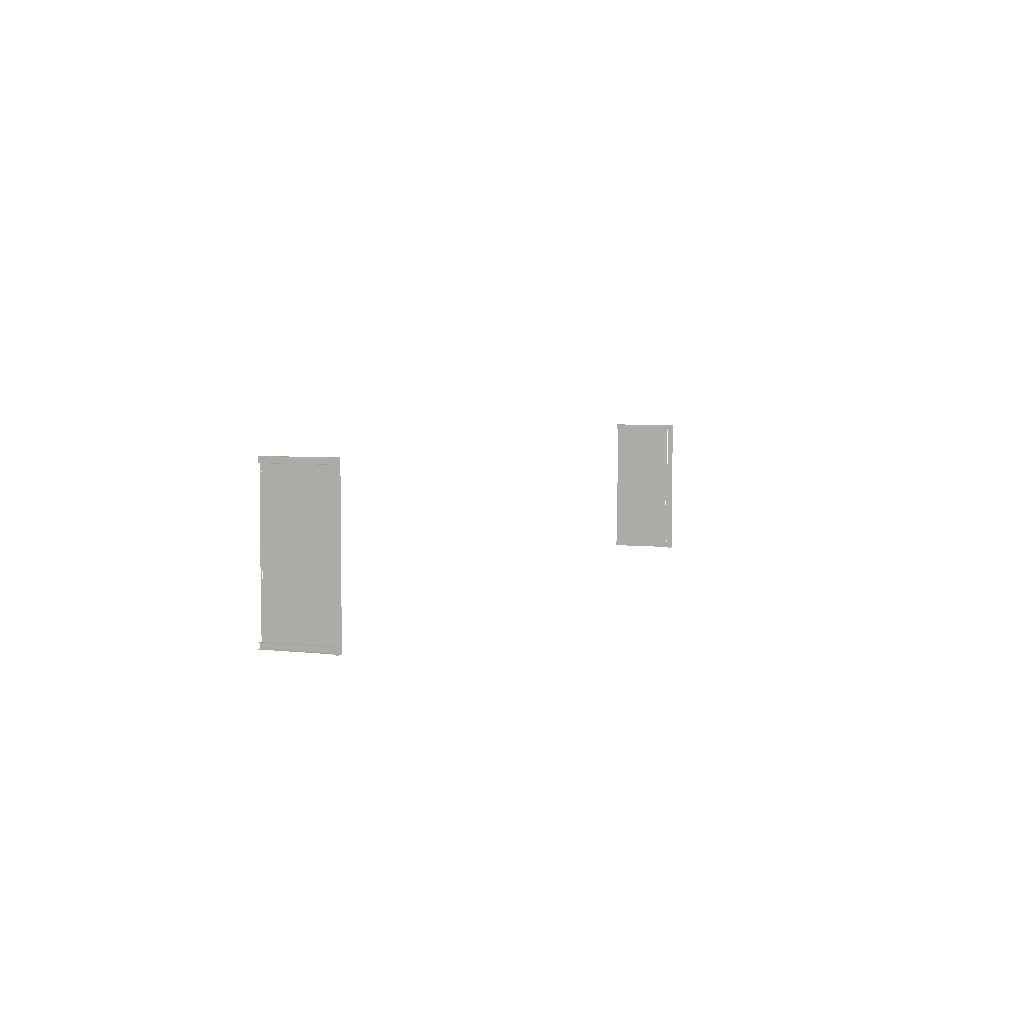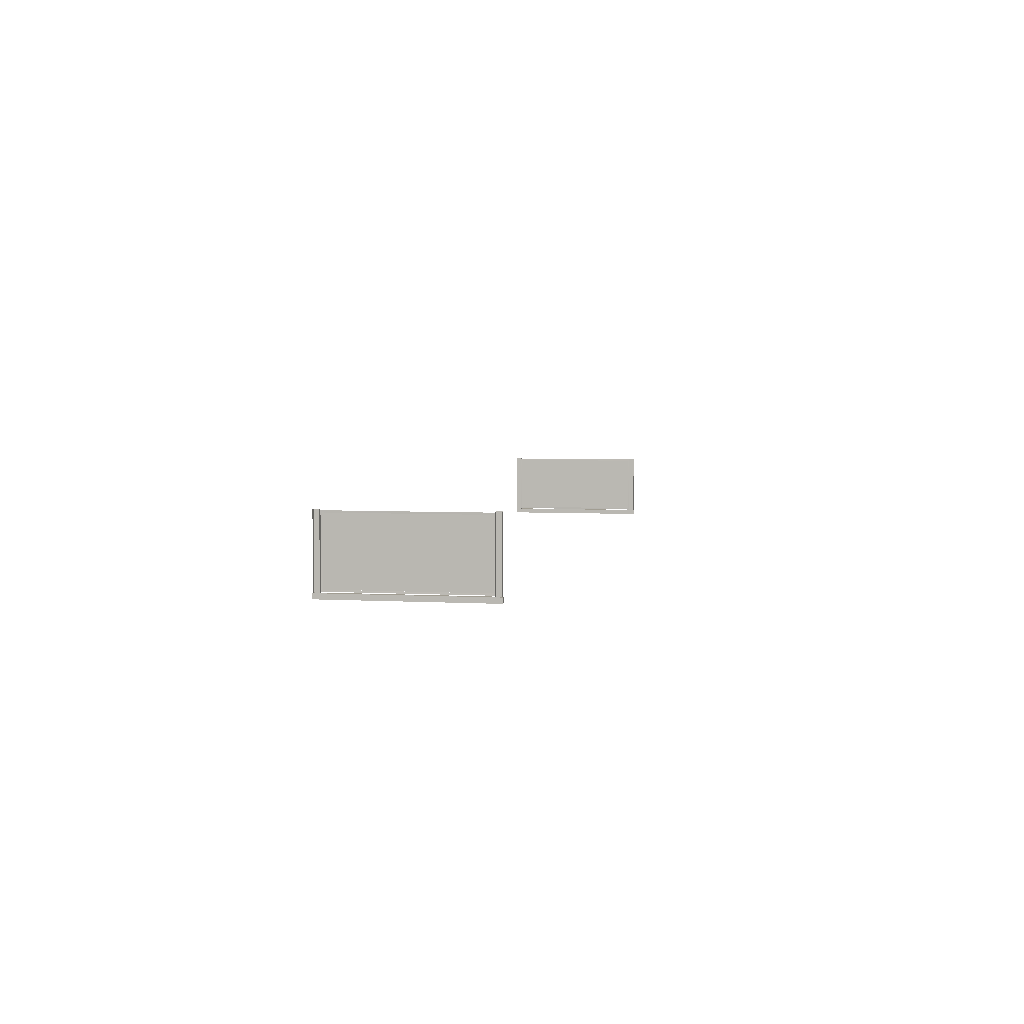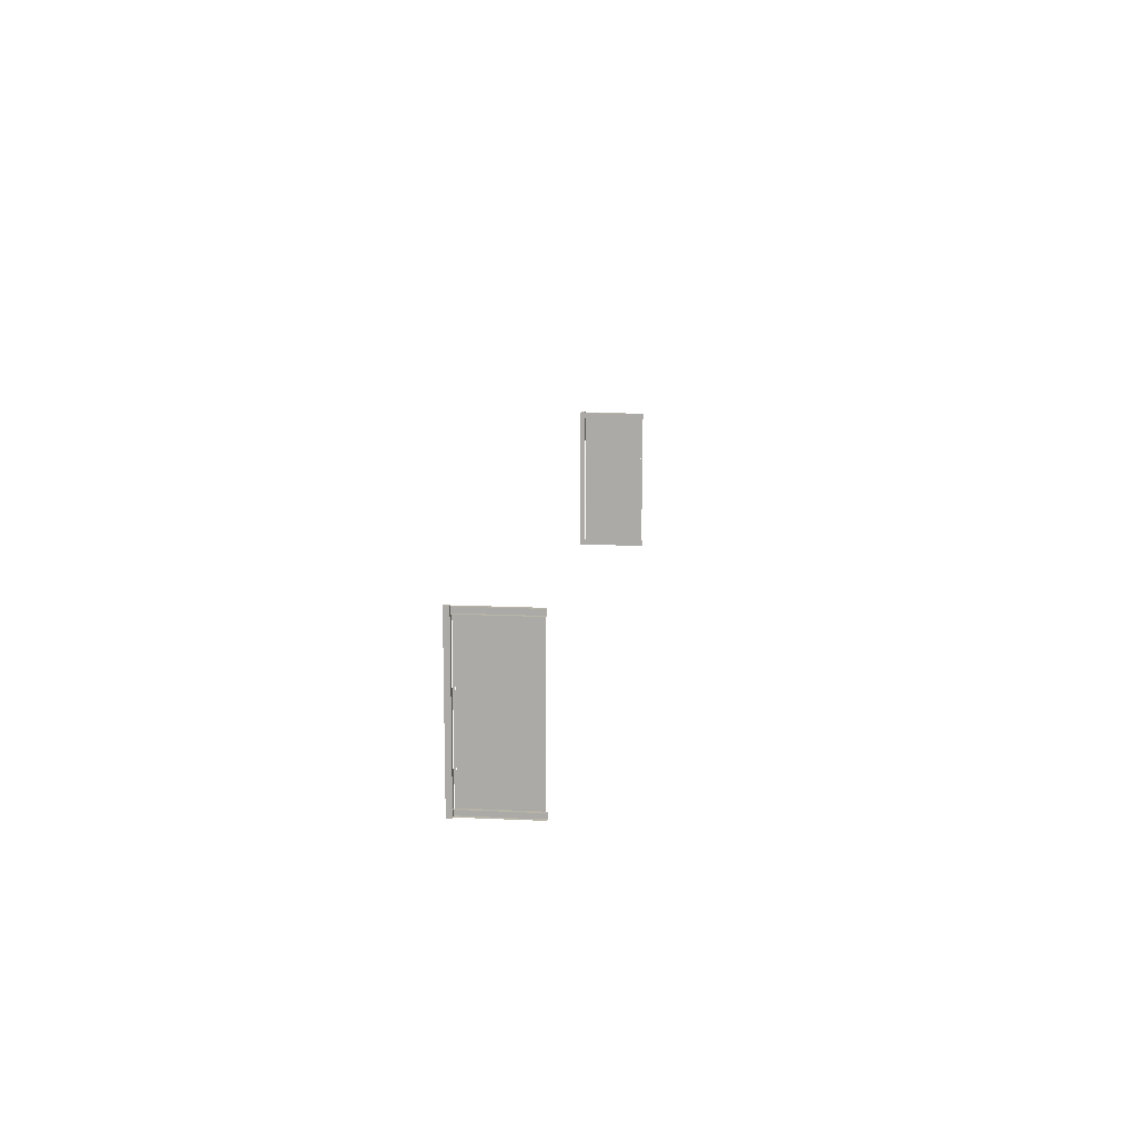
<metadata>
{"format":"obj","ext":"obj","renderer":"f3d","projection":"perspective","resolution":1024,"background":"white","views":[{"elev":4.5,"azim":-68.6,"up":"+Z"},{"elev":4.4,"azim":-79.6,"up":"+Y"},{"elev":12.9,"azim":96.3,"up":"+Z"}]}
</metadata>
<code>
g arena_screens
v -0.6271 -11.25 22.99
v -0.6271 -9.775 22.99
v 0.8505 -9.775 22.99
v 0.8505 -11.25 22.99
v -0.6271 -9.775 22.99
v -0.6271 -9.775 -22.99
v 0.8505 -9.775 -22.99
v 0.8505 -9.775 22.99
v -0.6271 -9.775 -22.99
v -0.6271 -11.25 -22.99
v 0.8505 -11.25 -22.99
v 0.8505 -9.775 -22.99
v 0.8505 -11.25 22.99
v 0.8505 -9.775 22.99
v 0.8505 -9.775 -22.99
v 0.8505 -11.25 -22.99
v -0.6271 -11.25 -22.99
v -0.6271 -9.775 -22.99
v -0.6271 -9.775 22.99
v -0.6271 -11.25 22.99
v -0.5322 -9.563 -21.22
v -0.4599 -9.034 -20.75
v -0.3198 -9.034 -0.0009861
v -0.3876 -9.563 -0.0009861
v -0.3876 9.85 -0.0009861
v -0.3198 9.321 -0.0009861
v -0.4599 9.321 -20.75
v -0.5322 9.85 -21.22
v -0.5322 9.85 -21.22
v -0.4599 9.321 -20.75
v -0.4599 -9.034 -20.75
v -0.5322 -9.563 -21.22
v -0.5322 -9.563 21.22
v -0.3876 -9.563 -0.0009861
v -0.3198 -9.034 -0.0009861
v -0.4599 -9.034 20.75
v -0.3876 9.85 -0.0009861
v -0.5322 9.85 21.22
v -0.4599 9.321 20.75
v -0.3198 9.321 -0.0009861
v -0.5322 9.85 21.22
v -0.5322 -9.563 21.22
v -0.4599 -9.034 20.75
v -0.4599 9.321 20.75
v -271.8 -9.563 -21.22
v -271.9 -9.563 -0.0009861
v -272 -9.034 -0.0009861
v -271.8 -9.034 -20.75
v -271.9 9.85 -0.0009861
v -271.8 9.85 -21.22
v -271.8 9.321 -20.75
v -272 9.321 -0.0009861
v -271.8 9.85 -21.22
v -271.8 -9.563 -21.22
v -271.8 -9.034 -20.75
v -271.8 9.321 -20.75
v -271.8 -9.563 21.22
v -271.8 -9.034 20.75
v -272 -9.034 -0.0009861
v -271.9 -9.563 -0.0009861
v -271.9 9.85 -0.0009861
v -272 9.321 -0.0009861
v -271.8 9.321 20.75
v -271.8 9.85 21.22
v -271.8 9.85 21.22
v -271.8 9.321 20.75
v -271.8 -9.034 20.75
v -271.8 -9.563 21.22
v -0.4599 -10.12 -21.15
v -0.4599 10.15 -21.15
v 0.5297 10.15 -21.15
v 0.5297 -10.12 -21.15
v -0.4599 10.15 -22.83
v -0.4599 -10.12 -22.83
v 0.5297 -10.12 -22.83
v 0.5297 10.15 -22.83
v -0.4599 -10.12 -22.83
v -0.4599 10.15 -22.83
v -0.4599 10.15 -21.15
v -0.4599 -10.12 -21.15
v -0.4599 -10.12 21.15
v 0.5297 -10.12 21.15
v 0.5297 10.15 21.15
v -0.4599 10.15 21.15
v -0.4599 10.15 22.82
v 0.5297 10.15 22.82
v 0.5297 -10.12 22.82
v -0.4599 -10.12 22.82
v -0.4599 -10.12 22.82
v -0.4599 -10.12 21.15
v -0.4599 10.15 21.15
v -0.4599 10.15 22.82
v -271.8 -10.12 -21.15
v -272.8 -10.12 -21.15
v -272.8 10.15 -21.15
v -271.8 10.15 -21.15
v -271.8 10.15 -22.83
v -272.8 10.15 -22.83
v -272.8 -10.12 -22.83
v -271.8 -10.12 -22.83
v -271.8 -10.12 -22.83
v -271.8 -10.12 -21.15
v -271.8 10.15 -21.15
v -271.8 10.15 -22.83
v -271.8 -10.12 21.15
v -271.8 10.15 21.15
v -272.8 10.15 21.15
v -272.8 -10.12 21.15
v -271.8 10.15 22.82
v -271.8 -10.12 22.82
v -272.8 -10.12 22.82
v -272.8 10.15 22.82
v -271.8 -10.12 22.82
v -271.8 10.15 22.82
v -271.8 10.15 21.15
v -271.8 -10.12 21.15
v -0.3876 -9.034 -0.0009861
v -0.4599 9.321 20.75
v -0.4599 -9.034 20.75
v -0.3876 9.321 -0.0009861
v -0.4599 -9.034 -20.75
v -0.4599 9.321 -20.75
v -271.9 -9.034 -0.0009861
v -271.8 -9.034 20.75
v -271.8 9.321 20.75
v -271.9 9.321 -0.0009861
v -271.8 -9.034 -20.75
v -271.8 9.321 -20.75
v -271.7 -11.25 22.99
v -273.2 -11.25 22.99
v -273.2 -9.775 22.99
v -271.7 -9.775 22.99
v -271.7 -9.775 22.99
v -273.2 -9.775 22.99
v -273.2 -9.775 -22.99
v -271.7 -9.775 -22.99
v -271.7 -9.775 -22.99
v -273.2 -9.775 -22.99
v -273.2 -11.25 -22.99
v -271.7 -11.25 -22.99
v -273.2 -11.25 22.99
v -273.2 -11.25 -22.99
v -273.2 -9.775 -22.99
v -273.2 -9.775 22.99
v -271.7 -11.25 -22.99
v -271.7 -11.25 22.99
v -271.7 -9.775 22.99
v -271.7 -9.775 -22.99
g arena_screens_0
f 3 2 1
f 4 3 1
f 7 6 5
f 8 7 5
f 11 10 9
f 12 11 9
f 15 14 13
f 16 15 13
f 19 18 17
f 20 19 17
f 23 22 21
f 24 23 21
f 27 26 25
f 28 27 25
f 31 30 29
f 32 31 29
f 35 34 33
f 36 35 33
f 39 38 37
f 40 39 37
f 43 42 41
f 44 43 41
f 47 46 45
f 48 47 45
f 51 50 49
f 52 51 49
f 55 54 53
f 56 55 53
f 59 58 57
f 60 59 57
f 63 62 61
f 64 63 61
f 67 66 65
f 68 67 65
g arena_screens_1
f 71 70 69
f 72 71 69
f 75 74 73
f 76 75 73
f 79 78 77
f 80 79 77
f 83 82 81
f 84 83 81
f 87 86 85
f 88 87 85
f 91 90 89
f 92 91 89
f 95 94 93
f 96 95 93
f 99 98 97
f 100 99 97
f 103 102 101
f 104 103 101
f 107 106 105
f 108 107 105
f 111 110 109
f 112 111 109
f 115 114 113
f 116 115 113
g arena_screens_2
f 119 118 117
f 118 120 117
f 117 120 121
f 120 122 121
f 125 124 123
f 126 125 123
f 126 123 127
f 128 126 127
g arena_screens_3
f 131 130 129
f 132 131 129
f 135 134 133
f 136 135 133
f 139 138 137
f 140 139 137
f 143 142 141
f 144 143 141
f 147 146 145
f 148 147 145

</code>
